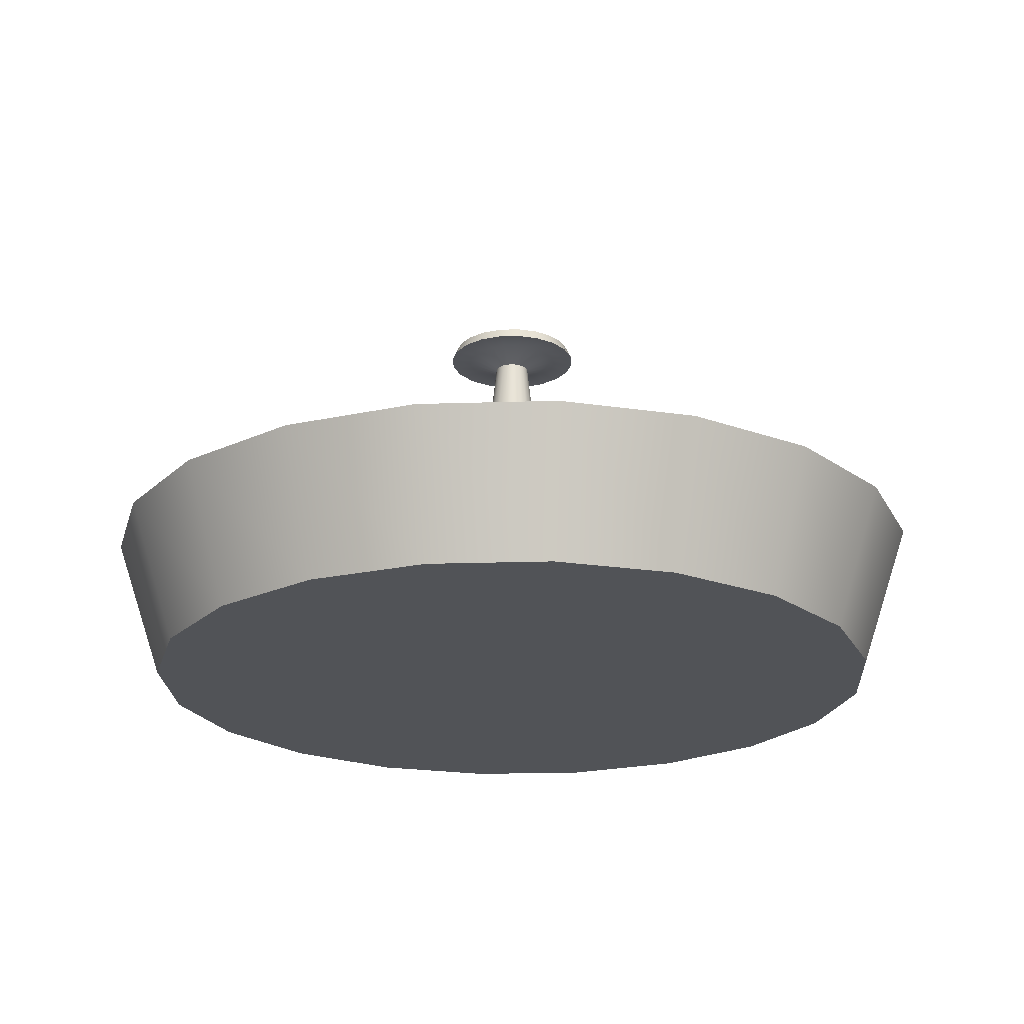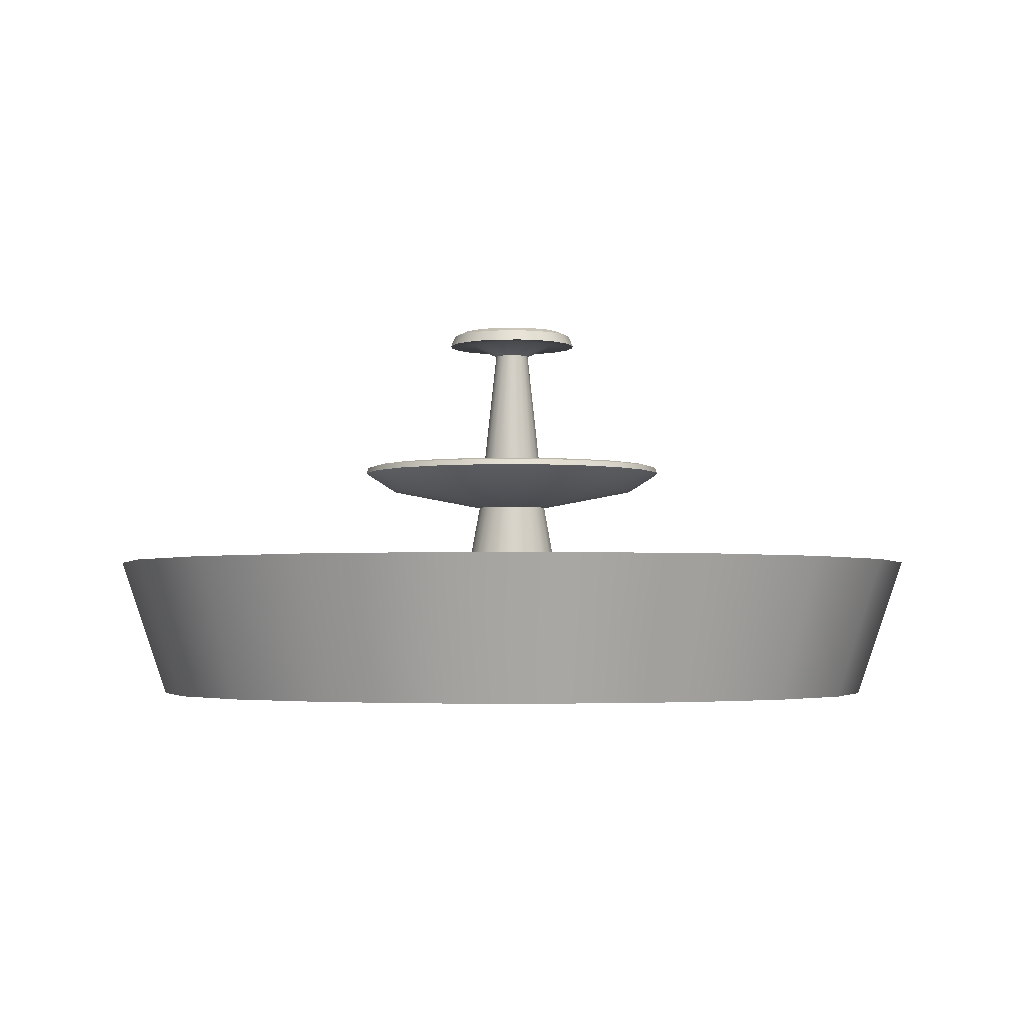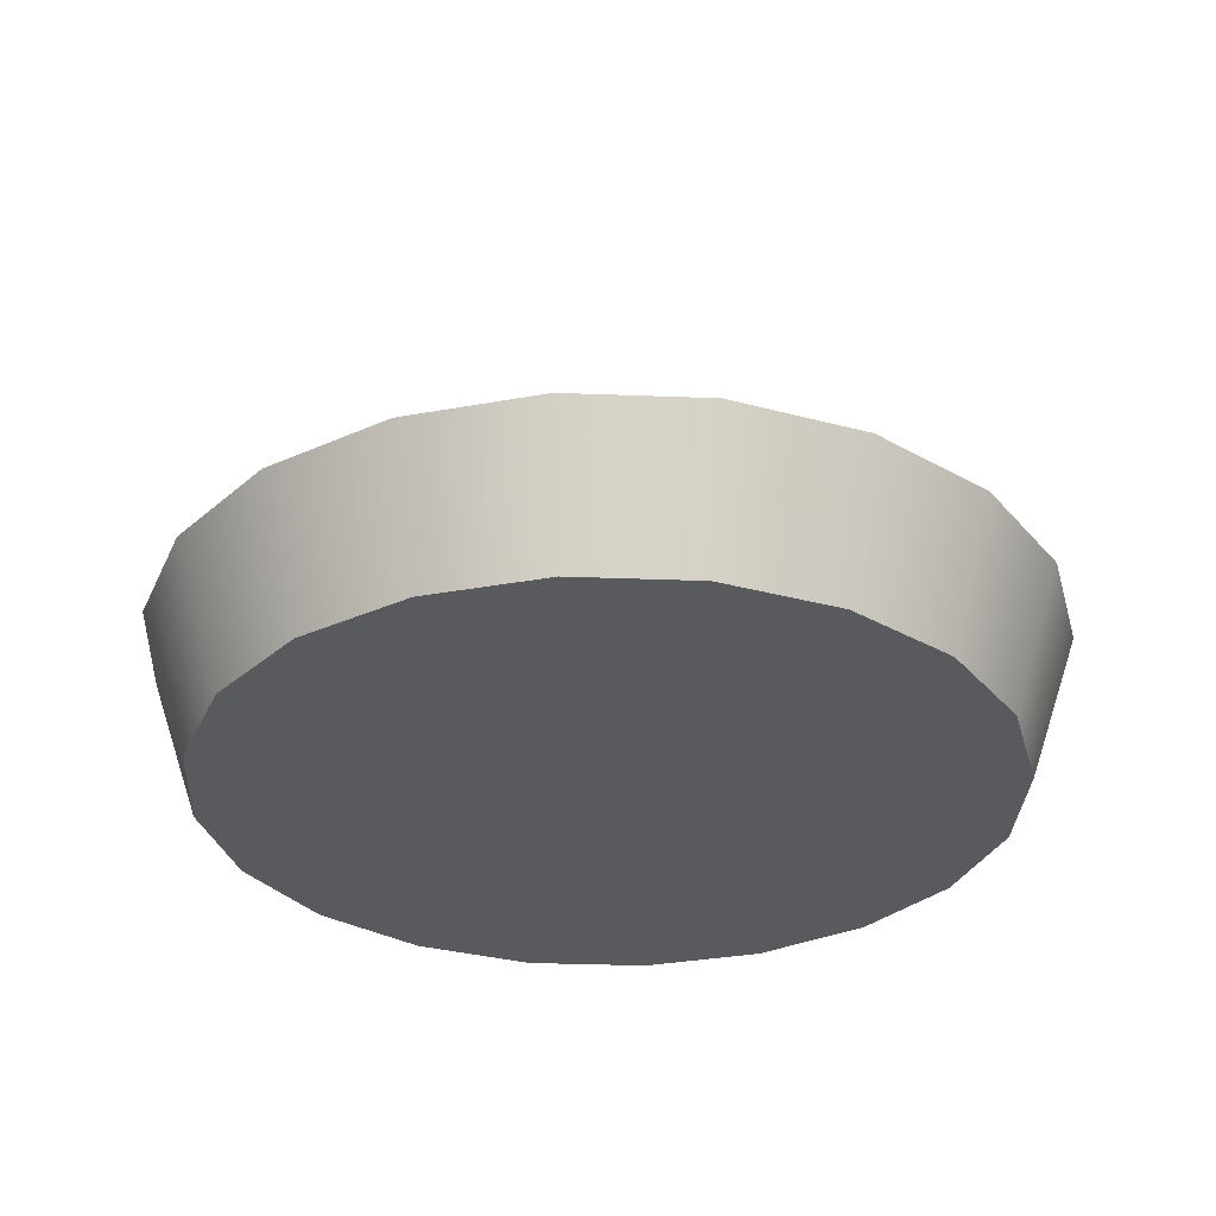
<metadata>
{"format":"obj","ext":"obj","renderer":"f3d","projection":"perspective","resolution":1024,"background":"white","views":[{"elev":-21.7,"azim":12.2,"up":"+Y"},{"elev":-2.9,"azim":45.9,"up":"+Y"},{"elev":-31.1,"azim":113.8,"up":"+Y"}]}
</metadata>
<code>
o Cielo_Fountain02
v 0 0 0
v 0 0.75 -2.109
v 0.6516 0.75 -2.005
v 1.239 0.75 -1.706
v 1.706 0.75 -1.239
v 2.005 0.75 -0.6516
v 2.109 0.75 -0
v 2.005 0.75 0.6516
v 1.706 0.75 1.239
v 1.239 0.75 1.706
v 0.6516 0.75 2.005
v 0 0.75 2.109
v -0.6516 0.75 2.005
v -1.239 0.75 1.706
v -1.706 0.75 1.239
v -2.005 0.75 0.6516
v -2.109 0.75 -0
v -2.005 0.75 -0.6516
v -1.706 0.75 -1.239
v -1.239 0.75 -1.706
v -0.6516 0.75 -2.005
v 0 -0 -2.019
v 0.6239 -0 -1.92
v 1.187 -0 -1.633
v 1.633 -0 -1.187
v 1.92 -0 -0.6239
v 2.019 0 0
v 1.92 0 0.6239
v 1.633 0 1.187
v 1.187 0 1.633
v 0.6239 0 1.92
v 0 0 2.019
v -0.6239 0 1.92
v -1.187 0 1.633
v -1.633 0 1.187
v -1.92 0 0.6239
v -2.019 0 0
v -1.92 -0 -0.6239
v -1.633 -0 -1.187
v -1.187 -0 -1.633
v -0.6239 -0 -1.92
v 0.7021 0.75 -2.161
v 0 0.75 -2.272
v 1.335 0.75 -1.838
v 1.838 0.75 -1.335
v 2.161 0.75 -0.7021
v 2.272 0.75 -0
v 2.161 0.75 0.7021
v 1.838 0.75 1.335
v 1.335 0.75 1.838
v 0.7021 0.75 2.161
v 0 0.75 2.272
v -0.7021 0.75 2.161
v -1.335 0.75 1.838
v -1.838 0.75 1.335
v -2.161 0.75 0.7021
v -2.272 0.75 -0
v -2.161 0.75 -0.7021
v -1.838 0.75 -1.335
v -1.335 0.75 -1.838
v -0.7021 0.75 -2.161
v 0.1155 0.1 -0.3554
v 0 0.1 -0.3737
v 0.2197 0.1 -0.3023
v 0.3023 0.1 -0.2197
v 0.3554 0.1 -0.1155
v 0.3737 0.1 -0
v 0.3554 0.1 0.1155
v 0.3023 0.1 0.2197
v 0.2197 0.1 0.3023
v 0.1155 0.1 0.3554
v 0 0.1 0.3737
v -0.1155 0.1 0.3554
v -0.2197 0.1 0.3023
v -0.3023 0.1 0.2197
v -0.3554 0.1 0.1155
v -0.3737 0.1 -0
v -0.3554 0.1 -0.1155
v -0.3023 0.1 -0.2197
v -0.2197 0.1 -0.3023
v -0.1155 0.1 -0.3554
v 0.559 0.1 -1.721
v 0 0.1 -1.809
v 1.063 0.1 -1.464
v 1.464 0.1 -1.063
v 1.721 0.1 -0.559
v 1.809 0.1 -0
v 1.721 0.1 0.559
v 1.464 0.1 1.063
v 1.063 0.1 1.464
v 0.559 0.1 1.721
v 0 0.1 1.809
v -0.559 0.1 1.721
v -1.063 0.1 1.464
v -1.464 0.1 1.063
v -1.721 0.1 0.559
v -1.809 0.1 -0
v -1.721 0.1 -0.559
v -1.464 0.1 -1.063
v -1.063 0.1 -1.464
v -0.559 0.1 -1.721
v 0.05943 1.082 -0.1829
v 0 1.082 -0.1923
v 0.113 1.082 -0.1556
v 0.1556 1.082 -0.113
v 0.1829 1.082 -0.05943
v 0.1923 1.082 -0
v 0.1829 1.082 0.05943
v 0.1556 1.082 0.113
v 0.113 1.082 0.1556
v 0.05943 1.082 0.1829
v 0 1.082 0.1923
v -0.05943 1.082 0.1829
v -0.113 1.082 0.1556
v -0.1556 1.082 0.113
v -0.1829 1.082 0.05943
v -0.1923 1.082 -0
v -0.1829 1.082 -0.05943
v -0.1556 1.082 -0.113
v -0.113 1.082 -0.1556
v -0.05943 1.082 -0.1829
v 0.218 1.182 -0.6709
v 0 1.182 -0.7055
v 0.4147 1.182 -0.5707
v 0.5707 1.182 -0.4147
v 0.6709 1.182 -0.218
v 0.7055 1.182 -0
v 0.6709 1.182 0.218
v 0.5707 1.182 0.4147
v 0.4147 1.182 0.5707
v 0.218 1.182 0.6709
v 0 1.182 0.7055
v -0.218 1.182 0.6709
v -0.4147 1.182 0.5707
v -0.5707 1.182 0.4147
v -0.6709 1.182 0.218
v -0.7055 1.182 -0
v -0.6709 1.182 -0.218
v -0.5707 1.182 -0.4147
v -0.4147 1.182 -0.5707
v -0.218 1.182 -0.6709
v 0.2668 1.282 -0.821
v 0 1.282 -0.8633
v 0.5074 1.282 -0.6984
v 0.6984 1.282 -0.5074
v 0.821 1.282 -0.2668
v 0.8633 1.282 -0
v 0.821 1.282 0.2668
v 0.6984 1.282 0.5074
v 0.5074 1.282 0.6984
v 0.2668 1.282 0.821
v 0 1.282 0.8633
v -0.2668 1.282 0.821
v -0.5074 1.282 0.6984
v -0.6984 1.282 0.5074
v -0.821 1.282 0.2668
v -0.8633 1.282 -0
v -0.821 1.282 -0.2668
v -0.6984 1.282 -0.5074
v -0.5074 1.282 -0.6984
v -0.2668 1.282 -0.821
v 0.2547 1.321 -0.7838
v 0 1.321 -0.8242
v 0.4844 1.321 -0.6668
v 0.6668 1.321 -0.4844
v 0.7838 1.321 -0.2547
v 0.8242 1.321 -0
v 0.7838 1.321 0.2547
v 0.6668 1.321 0.4844
v 0.4844 1.321 0.6668
v 0.2547 1.321 0.7838
v 0 1.321 0.8242
v -0.2547 1.321 0.7838
v -0.4844 1.321 0.6668
v -0.6668 1.321 0.4844
v -0.7838 1.321 0.2547
v -0.8242 1.321 -0
v -0.7838 1.321 -0.2547
v -0.6668 1.321 -0.4844
v -0.4844 1.321 -0.6668
v -0.2547 1.321 -0.7838
v 0.2631 1.313 -0.8097
v 0 1.313 -0.8513
v 0.5004 1.313 -0.6888
v 0.6888 1.313 -0.5004
v 0.8097 1.313 -0.2631
v 0.8513 1.313 -0
v 0.8097 1.313 0.2631
v 0.6888 1.313 0.5004
v 0.5004 1.313 0.6888
v 0.2631 1.313 0.8097
v 0 1.313 0.8513
v -0.2631 1.313 0.8097
v -0.5004 1.313 0.6888
v -0.6888 1.313 0.5004
v -0.8097 1.313 0.2631
v -0.8513 1.313 -0
v -0.8097 1.313 -0.2631
v -0.6888 1.313 -0.5004
v -0.5004 1.313 -0.6888
v -0.2631 1.313 -0.8097
v 0.05616 1.182 -0.1729
v 0 1.182 -0.1817
v 0.1068 1.182 -0.147
v 0.147 1.182 -0.1068
v 0.1729 1.182 -0.05616
v 0.1817 1.182 -0
v 0.1729 1.182 0.05616
v 0.147 1.182 0.1068
v 0.1068 1.182 0.147
v 0.05616 1.182 0.1729
v 0 1.182 0.1817
v -0.05616 1.182 0.1729
v -0.1068 1.182 0.147
v -0.147 1.182 0.1068
v -0.1729 1.182 0.05616
v -0.1817 1.182 -0
v -0.1729 1.182 -0.05616
v -0.147 1.182 -0.1068
v -0.1068 1.182 -0.147
v -0.05616 1.182 -0.1729
v 0.2294 1.292 -0.706
v 0 1.292 -0.7423
v 0.4363 1.292 -0.6005
v 0.6005 1.292 -0.4363
v 0.706 1.292 -0.2294
v 0.7423 1.292 -0
v 0.706 1.292 0.2294
v 0.6005 1.292 0.4363
v 0.4363 1.292 0.6005
v 0.2294 1.292 0.706
v 0 1.292 0.7423
v -0.2294 1.292 0.706
v -0.4363 1.292 0.6005
v -0.6005 1.292 0.4363
v -0.706 1.292 0.2294
v -0.7423 1.292 -0
v -0.706 1.292 -0.2294
v -0.6005 1.292 -0.4363
v -0.4363 1.292 -0.6005
v -0.2294 1.292 -0.706
v 0.1899 1.182 -0.5843
v 0 1.182 -0.6144
v 0.3611 1.182 -0.497
v 0.497 1.182 -0.3611
v 0.5843 1.182 -0.1899
v 0.6144 1.182 -0
v 0.5843 1.182 0.1899
v 0.497 1.182 0.3611
v 0.3611 1.182 0.497
v 0.1899 1.182 0.5843
v 0 1.182 0.6144
v -0.1899 1.182 0.5843
v -0.3611 1.182 0.497
v -0.497 1.182 0.3611
v -0.5843 1.182 0.1899
v -0.6144 1.182 -0
v -0.5843 1.182 -0.1899
v -0.497 1.182 -0.3611
v -0.3611 1.182 -0.497
v -0.1899 1.182 -0.5843
v 0.02898 1.983 -0.08919
v 0 1.983 -0.09378
v 0.05512 1.983 -0.07587
v 0.07587 1.983 -0.05512
v 0.08919 1.983 -0.02898
v 0.09378 1.983 -0
v 0.08919 1.983 0.02898
v 0.07587 1.983 0.05512
v 0.05512 1.983 0.07587
v 0.02898 1.983 0.08919
v 0 1.983 0.09378
v -0.02898 1.983 0.08919
v -0.05512 1.983 0.07587
v -0.07587 1.983 0.05512
v -0.08919 1.983 0.02898
v -0.09378 1.983 -0
v -0.08919 1.983 -0.02898
v -0.07587 1.983 -0.05512
v -0.05512 1.983 -0.07587
v -0.02898 1.983 -0.08919
v 9e-05 2.012 -0.000319
v 0.1852 2.046 0.1343
v 0.2177 2.046 0.07053
v -0.07066 2.046 -0.2179
v 0.2289 2.046 -0.000192
v -0.1345 2.046 -0.1853
v 0.2177 2.046 -0.07092
v -0.1851 2.046 -0.1347
v 0.1852 2.046 -0.1347
v -0.2176 2.046 -0.07092
v 0.07079 2.046 0.2175
v 6.3e-05 2.046 0.2287
v -0.07066 2.046 0.2175
v -0.1345 2.046 0.185
v -0.1851 2.046 0.1343
v -0.2176 2.046 0.07053
v 6.2e-05 2.046 -0.2291
v 0.07079 2.046 -0.2179
v -0.2288 2.046 -0.000191
v 0.1346 2.046 -0.1853
v 0.1126 2.041 -0.3465
v 0.000124 2.041 -0.3643
v 0.214 2.041 -0.2948
v 0.2946 2.041 -0.2143
v 0.3463 2.041 -0.1129
v 0.3641 2.041 -0.000384
v 0.3463 2.041 0.1121
v 0.2946 2.041 0.2135
v 0.214 2.041 0.2941
v 0.1126 2.041 0.3458
v 0.000125 2.041 0.3636
v -0.1123 2.041 0.3458
v -0.2138 2.041 0.2941
v -0.2943 2.041 0.2135
v -0.346 2.041 0.1121
v -0.3638 2.041 -0.000383
v -0.346 2.041 -0.1129
v -0.2943 2.041 -0.2143
v -0.2138 2.041 -0.2948
v -0.1123 2.041 -0.3465
v 0.1046 2.098 -0.3219
v 0.000124 2.098 -0.3385
v 0.1988 2.098 -0.2739
v 0.2736 2.098 -0.1991
v 0.3217 2.098 -0.1049
v 0.3382 2.098 -0.000384
v 0.3217 2.098 0.1041
v 0.2736 2.098 0.1983
v 0.1988 2.098 0.2731
v 0.1046 2.098 0.3211
v 0.000125 2.098 0.3377
v -0.1043 2.098 0.3211
v -0.1986 2.098 0.2731
v -0.2734 2.098 0.1983
v -0.3214 2.098 0.1041
v -0.338 2.098 -0.000383
v -0.3214 2.098 -0.1049
v -0.2734 2.098 -0.1991
v -0.1986 2.098 -0.2739
v -0.1043 2.098 -0.3219
v 0.1703 2.12 -0.2344
v -0.2897 2.12 -0
v 0 2.12 -0.2897
v 0.08954 2.12 -0.2756
v -0.2756 2.12 0.08954
v -0.2344 2.12 0.1703
v -0.1703 2.12 0.2344
v -0.08954 2.12 0.2756
v 0.08954 2.12 0.2756
v 0 2.12 0.2897
v -0.2756 2.12 -0.08954
v 0.2344 2.12 -0.1703
v -0.2344 2.12 -0.1703
v 0.2756 2.12 -0.08954
v -0.1703 2.12 -0.2344
v 0.2897 2.12 -0
v -0.08954 2.12 -0.2756
v 0.2756 2.12 0.08954
v 0.2344 2.12 0.1703
v 0.1703 2.12 0.2344
v 0.04894 2.067 -0.1506
v 0.00013 2.067 -0.1583
v 0.09297 2.067 -0.1282
v 0.1279 2.067 -0.09323
v 0.1504 2.067 -0.0492
v 0.1581 2.067 -0.000388
v 0.1504 2.067 0.04842
v 0.1279 2.067 0.09245
v 0.09297 2.067 0.1274
v 0.04894 2.067 0.1498
v 0.000131 2.067 0.1576
v -0.04966 2.067 0.1507
v -0.09271 2.067 0.1274
v -0.1277 2.067 0.09245
v -0.1501 2.067 0.04842
v -0.1578 2.067 -0.000388
v -0.1501 2.067 -0.0492
v -0.1277 2.067 -0.09323
v -0.09271 2.067 -0.1282
v -0.04868 2.067 -0.1506
v 0.02446 2.012 -0.07527
v 0.000124 2.012 -0.07913
v 0.04641 2.012 -0.06409
v 0.06383 2.012 -0.04667
v 0.07501 2.012 -0.02472
v 0.07887 2.012 -0.000383
v 0.07501 2.012 0.02395
v 0.06383 2.012 0.0459
v 0.04641 2.012 0.06332
v 0.02446 2.012 0.07451
v -0.000471 2.012 0.07846
v -0.02486 2.012 0.07507
v -0.04563 2.012 0.06385
v -0.06358 2.012 0.0459
v -0.07477 2.012 0.02395
v -0.07862 2.012 -0.000383
v -0.07477 2.012 -0.02472
v -0.06358 2.012 -0.04667
v -0.04616 2.012 -0.06409
v -0.02421 2.012 -0.07527
v 0.1346 2.046 0.185
f 22 43 42 23
f 23 42 44 24
f 24 44 45 25
f 25 45 46 26
f 26 46 47 27
f 27 47 48 28
f 28 48 49 29
f 29 49 50 30
f 30 50 51 31
f 31 51 52 32
f 32 52 53 33
f 33 53 54 34
f 34 54 55 35
f 35 55 56 36
f 36 56 57 37
f 37 57 58 38
f 38 58 59 39
f 39 59 60 40
f 13 12 92 93
f 40 60 61 41
f 41 61 43 22
f 1 22 23
f 1 23 24
f 1 24 25
f 1 25 26
f 1 26 27
f 1 27 28
f 1 28 29
f 1 29 30
f 1 30 31
f 1 31 32
f 1 32 33
f 1 33 34
f 1 34 35
f 1 35 36
f 1 36 37
f 1 37 38
f 1 38 39
f 1 39 40
f 1 40 41
f 1 41 22
f 2 3 42 43
f 3 4 44 42
f 4 5 45 44
f 5 6 46 45
f 6 7 47 46
f 7 8 48 47
f 8 9 49 48
f 9 10 50 49
f 10 11 51 50
f 11 12 52 51
f 12 13 53 52
f 13 14 54 53
f 14 15 55 54
f 15 16 56 55
f 16 17 57 56
f 17 18 58 57
f 18 19 59 58
f 19 20 60 59
f 20 21 61 60
f 21 2 43 61
f 67 66 106 107
f 6 5 85 86
f 21 20 100 101
f 14 13 93 94
f 7 6 86 87
f 2 21 101 83
f 15 14 94 95
f 8 7 87 88
f 16 15 95 96
f 9 8 88 89
f 17 16 96 97
f 10 9 89 90
f 3 2 83 82
f 18 17 97 98
f 11 10 90 91
f 4 3 82 84
f 19 18 98 99
f 12 11 91 92
f 5 4 84 85
f 20 19 99 100
f 63 62 82 83
f 62 64 84 82
f 64 65 85 84
f 65 66 86 85
f 66 67 87 86
f 67 68 88 87
f 68 69 89 88
f 69 70 90 89
f 70 71 91 90
f 71 72 92 91
f 72 73 93 92
f 73 74 94 93
f 74 75 95 94
f 75 76 96 95
f 76 77 97 96
f 77 78 98 97
f 78 79 99 98
f 79 80 100 99
f 80 81 101 100
f 81 63 83 101
f 104 102 122 124
f 63 81 121 103
f 75 74 114 115
f 68 67 107 108
f 76 75 115 116
f 69 68 108 109
f 77 76 116 117
f 70 69 109 110
f 62 63 103 102
f 78 77 117 118
f 71 70 110 111
f 64 62 102 104
f 79 78 118 119
f 72 71 111 112
f 65 64 104 105
f 80 79 119 120
f 73 72 112 113
f 66 65 105 106
f 81 80 120 121
f 74 73 113 114
f 127 126 146 147
f 119 118 138 139
f 112 111 131 132
f 105 104 124 125
f 120 119 139 140
f 113 112 132 133
f 106 105 125 126
f 121 120 140 141
f 114 113 133 134
f 107 106 126 127
f 103 121 141 123
f 115 114 134 135
f 108 107 127 128
f 116 115 135 136
f 109 108 128 129
f 117 116 136 137
f 110 109 129 130
f 102 103 123 122
f 118 117 137 138
f 111 110 130 131
f 144 142 182 184
f 123 141 161 143
f 135 134 154 155
f 128 127 147 148
f 136 135 155 156
f 129 128 148 149
f 137 136 156 157
f 130 129 149 150
f 122 123 143 142
f 138 137 157 158
f 131 130 150 151
f 124 122 142 144
f 139 138 158 159
f 132 131 151 152
f 125 124 144 145
f 140 139 159 160
f 133 132 152 153
f 126 125 145 146
f 141 140 160 161
f 134 133 153 154
f 165 164 224 225
f 159 158 198 199
f 152 151 191 192
f 145 144 184 185
f 160 159 199 200
f 153 152 192 193
f 146 145 185 186
f 161 160 200 201
f 154 153 193 194
f 147 146 186 187
f 143 161 201 183
f 155 154 194 195
f 148 147 187 188
f 156 155 195 196
f 149 148 188 189
f 157 156 196 197
f 150 149 189 190
f 142 143 183 182
f 158 157 197 198
f 151 150 190 191
f 163 162 182 183
f 162 164 184 182
f 164 165 185 184
f 165 166 186 185
f 166 167 187 186
f 167 168 188 187
f 168 169 189 188
f 169 170 190 189
f 170 171 191 190
f 171 172 192 191
f 172 173 193 192
f 173 174 194 193
f 174 175 195 194
f 175 176 196 195
f 176 177 197 196
f 177 178 198 197
f 178 179 199 198
f 179 180 200 199
f 180 181 201 200
f 181 163 183 201
f 205 204 264 265
f 180 179 239 240
f 173 172 232 233
f 166 165 225 226
f 181 180 240 241
f 174 173 233 234
f 167 166 226 227
f 163 181 241 223
f 175 174 234 235
f 168 167 227 228
f 176 175 235 236
f 169 168 228 229
f 177 176 236 237
f 170 169 229 230
f 162 163 223 222
f 178 177 237 238
f 171 170 230 231
f 164 162 222 224
f 179 178 238 239
f 172 171 231 232
f 243 242 222 223
f 242 244 224 222
f 244 245 225 224
f 245 246 226 225
f 246 247 227 226
f 247 248 228 227
f 248 249 229 228
f 249 250 230 229
f 250 251 231 230
f 251 252 232 231
f 252 253 233 232
f 253 254 234 233
f 254 255 235 234
f 255 256 236 235
f 256 257 237 236
f 257 258 238 237
f 258 259 239 238
f 259 260 240 239
f 260 261 241 240
f 261 243 223 241
f 203 202 242 243
f 202 204 244 242
f 204 205 245 244
f 205 206 246 245
f 206 207 247 246
f 207 208 248 247
f 208 209 249 248
f 209 210 250 249
f 210 211 251 250
f 211 212 252 251
f 212 213 253 252
f 213 214 254 253
f 214 215 255 254
f 215 216 256 255
f 216 217 257 256
f 217 218 258 257
f 218 219 259 258
f 219 220 260 259
f 220 221 261 260
f 221 203 243 261
f 290 301 304 305
f 220 219 279 280
f 213 212 272 273
f 206 205 265 266
f 221 220 280 281
f 214 213 273 274
f 207 206 266 267
f 203 221 281 263
f 215 214 274 275
f 208 207 267 268
f 216 215 275 276
f 209 208 268 269
f 217 216 276 277
f 210 209 269 270
f 202 203 263 262
f 218 217 277 278
f 211 210 270 271
f 204 202 262 264
f 219 218 278 279
f 212 211 271 272
f 264 262 299 301
f 342 353 325 324
f 291 300 317 318
f 343 352 338 337
f 301 299 302 304
f 345 342 324 322
f 300 297 316 317
f 346 343 337 336
f 299 298 303 302
f 344 345 322 323
f 297 296 315 316
f 347 346 336 335
f 296 295 314 315
f 348 347 335 334
f 295 294 313 314
f 349 348 334 333
f 294 293 312 313
f 351 349 333 332
f 293 292 311 312
f 350 351 332 331
f 317 316 336 337
f 310 309 329 330
f 302 303 323 322
f 318 317 337 338
f 311 310 330 331
f 304 302 322 324
f 319 318 338 339
f 312 311 331 332
f 305 304 324 325
f 320 319 339 340
f 313 312 332 333
f 306 305 325 326
f 321 320 340 341
f 314 313 333 334
f 307 306 326 327
f 303 321 341 323
f 315 314 334 335
f 308 307 327 328
f 316 315 335 336
f 309 308 328 329
f 352 354 339 338
f 289 291 318 319
f 353 355 326 325
f 288 290 305 306
f 354 356 340 339
f 287 289 319 320
f 355 357 327 326
f 286 288 306 307
f 356 358 341 340
f 285 287 320 321
f 357 359 328 327
f 284 286 307 308
f 358 344 323 341
f 298 285 321 303
f 359 360 329 328
f 283 284 308 309
f 360 361 330 329
f 402 283 309 310
f 361 350 331 330
f 292 402 310 311
f 370 371 350 361
f 369 370 361 360
f 368 369 360 359
f 381 363 344 358
f 367 368 359 357
f 380 381 358 356
f 366 367 357 355
f 379 380 356 354
f 365 366 355 353
f 378 379 354 352
f 371 372 351 350
f 372 373 349 351
f 373 374 348 349
f 374 375 347 348
f 375 376 346 347
f 363 362 345 344
f 376 377 343 346
f 362 364 342 345
f 377 378 352 343
f 364 365 353 342
f 383 382 362 363
f 382 384 364 362
f 384 385 365 364
f 385 386 366 365
f 386 387 367 366
f 387 388 368 367
f 388 389 369 368
f 389 390 370 369
f 390 391 371 370
f 391 392 372 371
f 392 393 373 372
f 393 394 374 373
f 394 395 375 374
f 395 396 376 375
f 396 397 377 376
f 397 398 378 377
f 398 399 379 378
f 399 400 380 379
f 400 401 381 380
f 401 383 363 381
f 282 382 383
f 282 384 382
f 282 385 384
f 282 386 385
f 282 387 386
f 282 388 387
f 282 389 388
f 282 390 389
f 282 391 390
f 282 392 391
f 282 393 392
f 282 394 393
f 282 395 394
f 282 396 395
f 282 397 396
f 282 398 397
f 282 399 398
f 282 400 399
f 282 401 400
f 282 383 401
f 277 276 297 300
f 262 263 298 299
f 276 275 296 297
f 275 274 295 296
f 274 273 294 295
f 273 272 293 294
f 272 271 292 293
f 279 278 291 289
f 266 265 290 288
f 280 279 289 287
f 267 266 288 286
f 281 280 287 285
f 268 267 286 284
f 263 281 285 298
f 269 268 284 283
f 270 269 283 402
f 271 270 402 292
f 278 277 300 291
f 265 264 301 290

</code>
